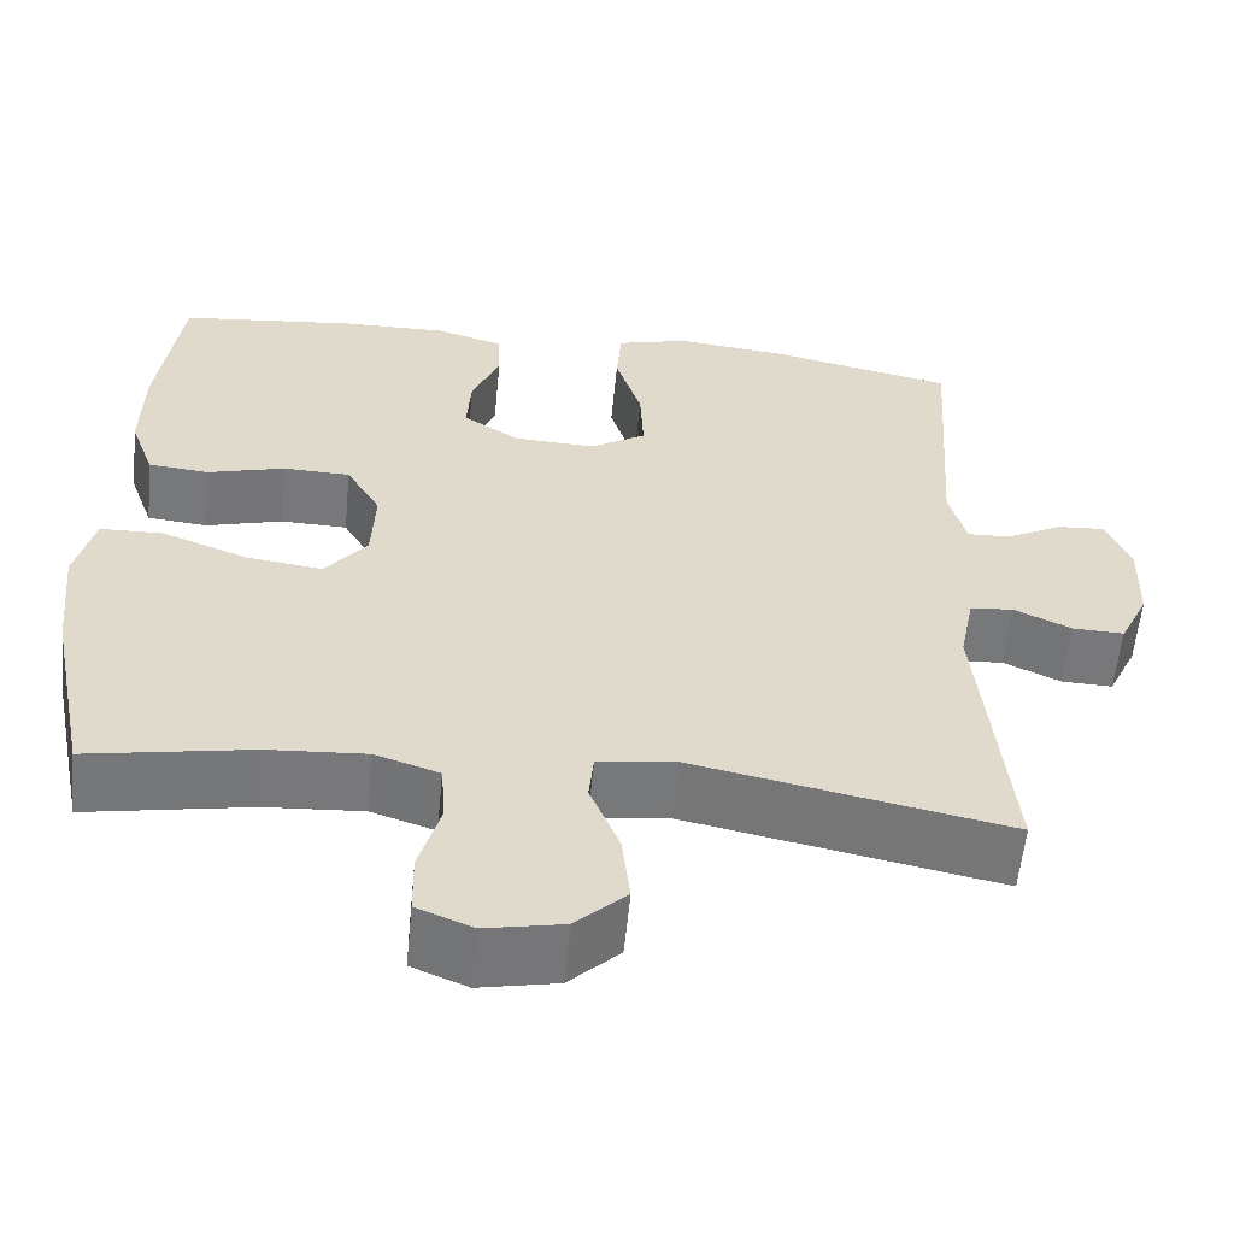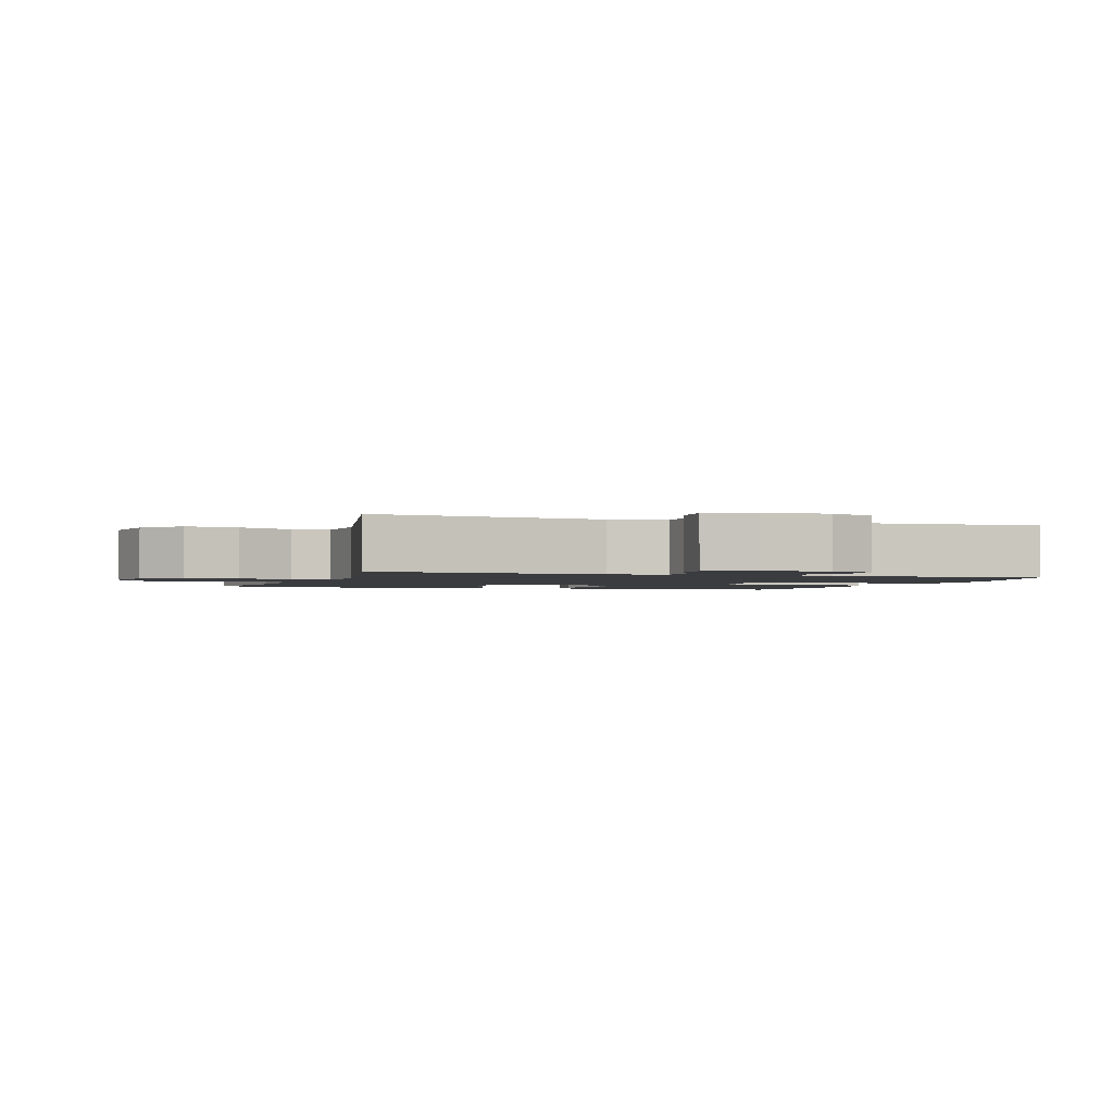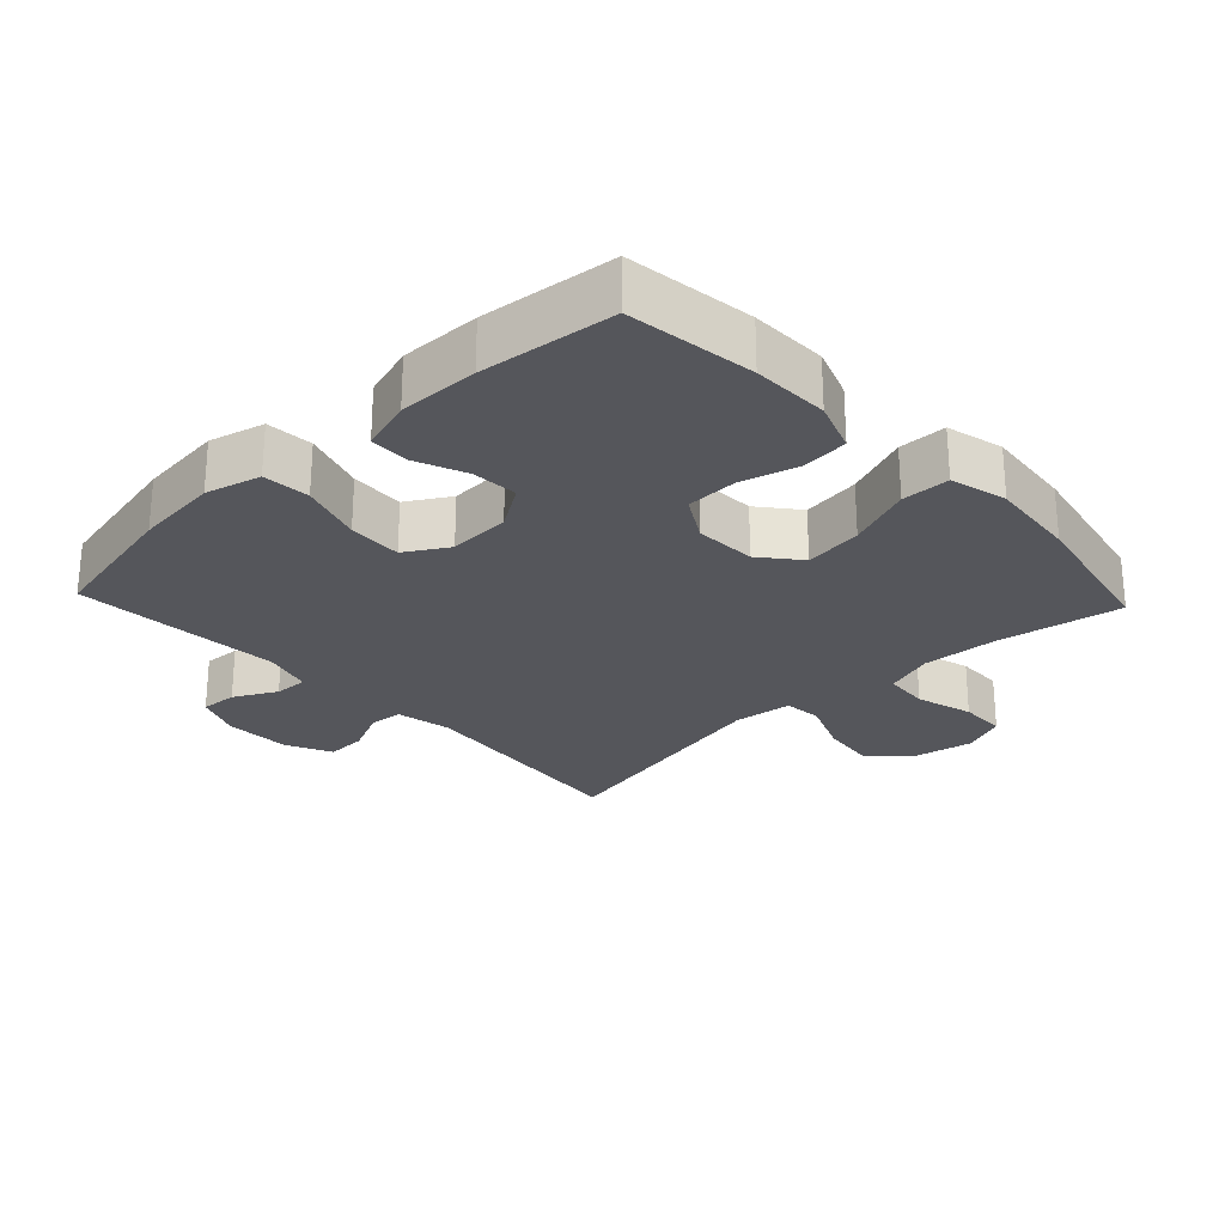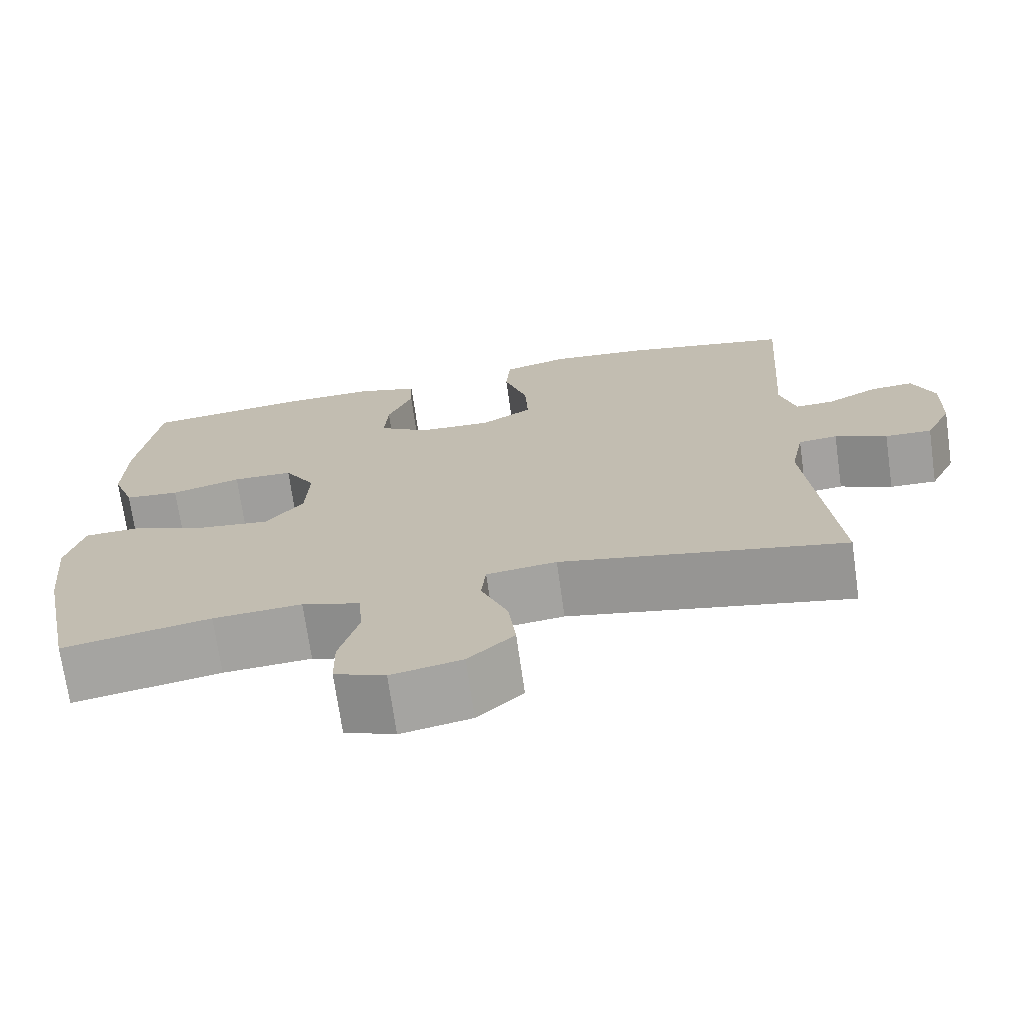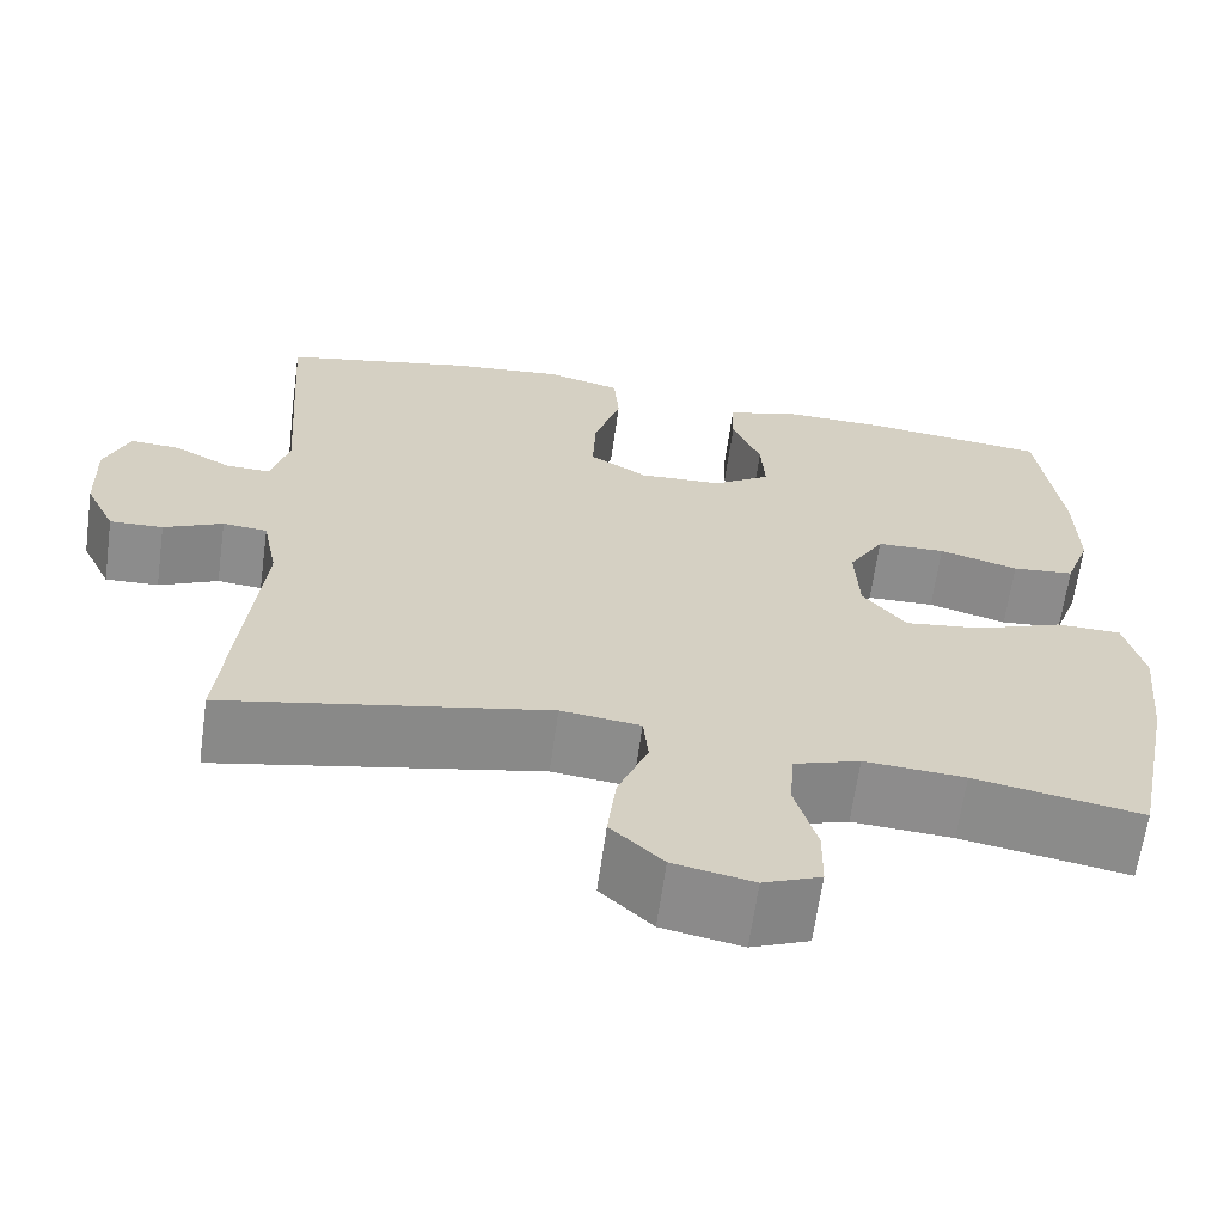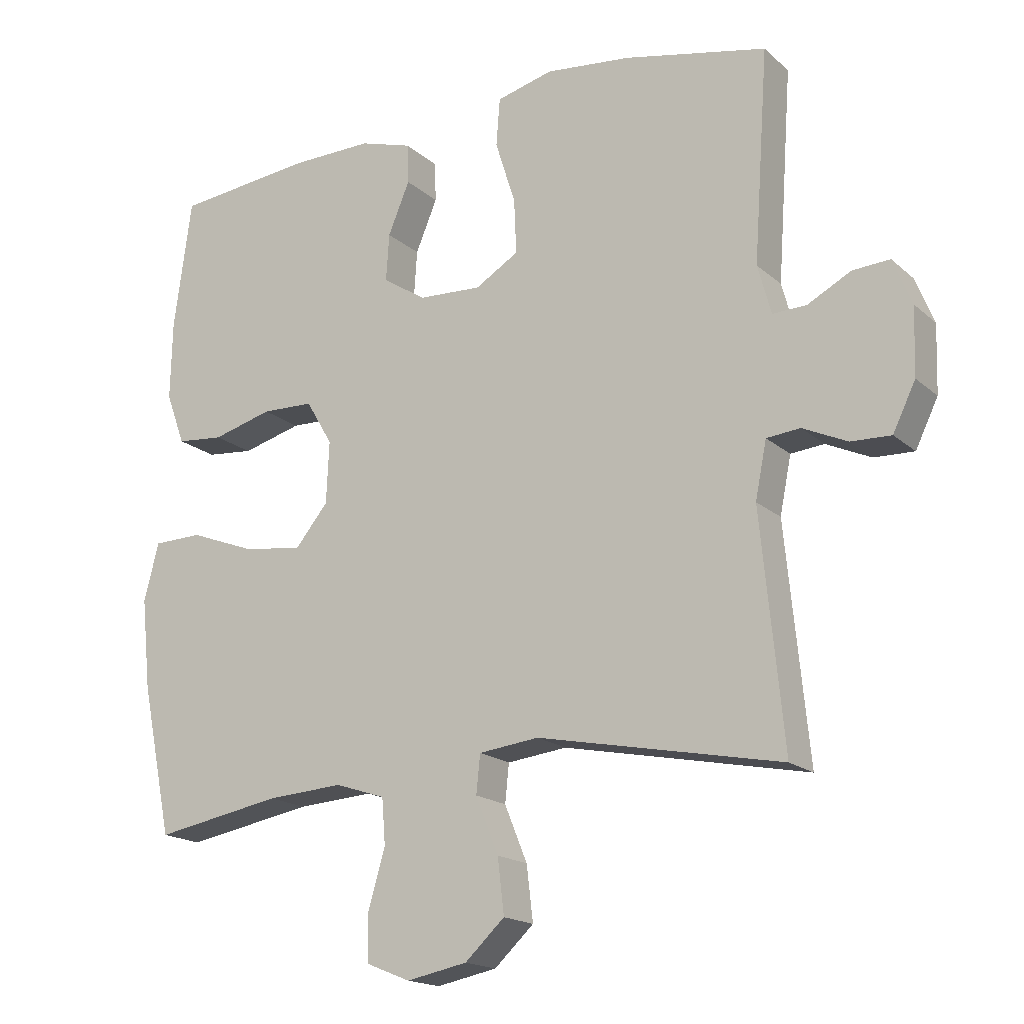
<metadata>
{"format":"obj","ext":"obj","renderer":"f3d","projection":"perspective","resolution":1024,"background":"white","views":[{"elev":-57.6,"azim":174.4,"up":"+Z"},{"elev":-1.9,"azim":-108.5,"up":"+Y"},{"elev":-26.2,"azim":43.3,"up":"+Y"},{"elev":-71.5,"azim":-171.9,"up":"+Z"},{"elev":-64.3,"azim":-7.9,"up":"+Z"},{"elev":-17.4,"azim":-148.6,"up":"+Z"}]}
</metadata>
<code>
o path570
v 0.5681 0.0375 -0.2543
v 0.582 0.0375 -0.1187
v 0.5595 0.0375 -0.03133
v 0.4858 0.0375 -0.02934
v 0.3863 0.0375 -0.06723
v 0.297 0.0375 -0.07872
v 0.2475 0.0375 -0.01848
v 0.2432 0.0375 0.07513
v 0.2831 0.0375 0.1428
v 0.3614 0.0375 0.1449
v 0.4517 0.0375 0.1201
v 0.5226 0.0375 0.1266
v 0.5511 0.0375 0.2047
v 0.5485 0.0375 0.3229
v 0.5218 0.0375 0.5199
v 0.3147 0.0375 0.543
v 0.1913 0.0375 0.5455
v 0.1119 0.0375 0.5217
v 0.11 0.0375 0.4615
v 0.1426 0.0375 0.3833
v 0.1474 0.0375 0.312
v 0.08231 0.0375 0.2696
v -0.01298 0.0375 0.2652
v -0.07859 0.0375 0.3049
v -0.07505 0.0375 0.3876
v -0.0447 0.0375 0.4834
v -0.05032 0.0375 0.5558
v -0.1352 0.0375 0.5781
v -0.2644 0.0375 0.5649
v -0.4801 0.0375 0.5199
v -0.4578 0.0375 0.201
v -0.478 0.0375 0.1264
v -0.5292 0.0375 0.1286
v -0.5945 0.0375 0.1633
v -0.6508 0.0375 0.167
v -0.679 0.0375 0.09738
v -0.6758 0.0375 -0.00397
v -0.6417 0.0375 -0.07433
v -0.5811 0.0375 -0.07226
v -0.5136 0.0375 -0.04129
v -0.4629 0.0375 -0.04623
v -0.4458 0.0375 -0.1318
v -0.4801 0.0375 -0.4818
v -0.1114 0.0375 -0.4083
v -0.02063 0.0375 -0.4193
v -0.01472 0.0375 -0.4772
v -0.04915 0.0375 -0.5619
v -0.05883 0.0375 -0.6447
v 0.000793 0.0375 -0.7006
v 0.09238 0.0375 -0.7188
v 0.1581 0.0375 -0.6922
v 0.1593 0.0375 -0.6209
v 0.1339 0.0375 -0.533
v 0.1392 0.0375 -0.4638
v 0.2147 0.0375 -0.4392
v 0.3298 0.0375 -0.4469
v 0.5218 0.0375 -0.4818
v 0.5681 -0.0375 -0.2543
v 0.582 -0.0375 -0.1187
v 0.5595 -0.0375 -0.03133
v 0.4858 -0.0375 -0.02934
v 0.3863 -0.0375 -0.06723
v 0.297 -0.0375 -0.07872
v 0.2475 -0.0375 -0.01848
v 0.2432 -0.0375 0.07513
v 0.2831 -0.0375 0.1428
v 0.3614 -0.0375 0.1449
v 0.4517 -0.0375 0.1201
v 0.5226 -0.0375 0.1266
v 0.5511 -0.0375 0.2047
v 0.5485 -0.0375 0.3229
v 0.5218 -0.0375 0.5199
v 0.3147 -0.0375 0.543
v 0.1913 -0.0375 0.5455
v 0.1119 -0.0375 0.5217
v 0.11 -0.0375 0.4615
v 0.1426 -0.0375 0.3833
v 0.1474 -0.0375 0.312
v 0.08231 -0.0375 0.2696
v -0.01298 -0.0375 0.2652
v -0.07859 -0.0375 0.3049
v -0.07505 -0.0375 0.3876
v -0.0447 -0.0375 0.4834
v -0.05032 -0.0375 0.5558
v -0.1352 -0.0375 0.5781
v -0.2644 -0.0375 0.5649
v -0.4801 -0.0375 0.5199
v -0.4578 -0.0375 0.201
v -0.478 -0.0375 0.1264
v -0.5292 -0.0375 0.1286
v -0.5945 -0.0375 0.1633
v -0.6508 -0.0375 0.167
v -0.679 -0.0375 0.09738
v -0.6758 -0.0375 -0.00397
v -0.6417 -0.0375 -0.07433
v -0.5811 -0.0375 -0.07226
v -0.5136 -0.0375 -0.04129
v -0.4629 -0.0375 -0.04623
v -0.4458 -0.0375 -0.1318
v -0.4801 -0.0375 -0.4818
v -0.1114 -0.0375 -0.4083
v -0.02063 -0.0375 -0.4193
v -0.01472 -0.0375 -0.4772
v -0.04915 -0.0375 -0.5619
v -0.05883 -0.0375 -0.6447
v 0.000793 -0.0375 -0.7006
v 0.09238 -0.0375 -0.7188
v 0.1581 -0.0375 -0.6922
v 0.1593 -0.0375 -0.6209
v 0.1339 -0.0375 -0.533
v 0.1392 -0.0375 -0.4638
v 0.2147 -0.0375 -0.4392
v 0.3298 -0.0375 -0.4469
v 0.5218 -0.0375 -0.4818
v -0.05032 0.0375 0.5558
v -0.05032 0.0375 0.5558
v -0.1352 0.0375 0.5781
v -0.2644 0.0375 0.5649
v -0.0447 0.0375 0.4834
v 0.3147 0.0375 0.543
v 0.1913 0.0375 0.5455
v 0.1119 0.0375 0.5217
v 0.1119 0.0375 0.5217
v 0.5218 0.0375 0.5199
v 0.5218 0.0375 0.5199
v -0.4801 0.0375 0.5199
v -0.4801 0.0375 0.5199
v 0.11 0.0375 0.4615
v -0.07505 0.0375 0.3876
v 0.1426 0.0375 0.3833
v 0.5485 0.0375 0.3229
v -0.07859 0.0375 0.3049
v -0.07859 0.0375 0.3049
v 0.1474 0.0375 0.312
v 0.1474 0.0375 0.312
v 0.5511 0.0375 0.2047
v -0.4578 0.0375 0.201
v 0.08231 0.0375 0.2696
v -0.01298 0.0375 0.2652
v 0.5226 0.0375 0.1266
v 0.5226 0.0375 0.1266
v -0.478 0.0375 0.1264
v -0.478 0.0375 0.1264
v -0.5945 0.0375 0.1633
v -0.6508 0.0375 0.167
v -0.6508 0.0375 0.167
v -0.679 0.0375 0.09738
v -0.5292 0.0375 0.1286
v 0.4517 0.0375 0.1201
v 0.3614 0.0375 0.1449
v 0.2831 0.0375 0.1428
v 0.2432 0.0375 0.07513
v -0.6758 0.0375 -0.00397
v 0.2475 0.0375 -0.01848
v -0.6417 0.0375 -0.07433
v -0.6417 0.0375 -0.07433
v 0.297 0.0375 -0.07872
v 0.5595 0.0375 -0.03133
v 0.5595 0.0375 -0.03133
v 0.4858 0.0375 -0.02934
v 0.3863 0.0375 -0.06723
v 0.582 0.0375 -0.1187
v -0.5136 0.0375 -0.04129
v -0.4629 0.0375 -0.04623
v -0.4629 0.0375 -0.04623
v -0.5811 0.0375 -0.07226
v -0.4458 0.0375 -0.1318
v 0.5681 0.0375 -0.2543
v -0.1114 0.0375 -0.4083
v -0.02063 0.0375 -0.4193
v -0.02063 0.0375 -0.4193
v -0.01472 0.0375 -0.4772
v 0.2147 0.0375 -0.4392
v 0.3298 0.0375 -0.4469
v 0.1392 0.0375 -0.4638
v 0.1392 0.0375 -0.4638
v 0.5218 0.0375 -0.4818
v 0.5218 0.0375 -0.4818
v -0.4801 0.0375 -0.4818
v -0.4801 0.0375 -0.4818
v 0.1339 0.0375 -0.533
v -0.04915 0.0375 -0.5619
v 0.1593 0.0375 -0.6209
v -0.05883 0.0375 -0.6447
v 0.1581 0.0375 -0.6922
v 0.1581 0.0375 -0.6922
v 0.000793 0.0375 -0.7006
v 0.09238 0.0375 -0.7188
v -0.05032 -0.0375 0.5558
v -0.05032 -0.0375 0.5558
v -0.1352 -0.0375 0.5781
v -0.2644 -0.0375 0.5649
v -0.0447 -0.0375 0.4834
v 0.3147 -0.0375 0.543
v 0.1913 -0.0375 0.5455
v 0.1119 -0.0375 0.5217
v 0.1119 -0.0375 0.5217
v 0.5218 -0.0375 0.5199
v 0.5218 -0.0375 0.5199
v -0.4801 -0.0375 0.5199
v -0.4801 -0.0375 0.5199
v 0.11 -0.0375 0.4615
v -0.07505 -0.0375 0.3876
v 0.1426 -0.0375 0.3833
v 0.5485 -0.0375 0.3229
v -0.07859 -0.0375 0.3049
v -0.07859 -0.0375 0.3049
v 0.1474 -0.0375 0.312
v 0.1474 -0.0375 0.312
v 0.5511 -0.0375 0.2047
v -0.4578 -0.0375 0.201
v 0.08231 -0.0375 0.2696
v -0.01298 -0.0375 0.2652
v 0.5226 -0.0375 0.1266
v 0.5226 -0.0375 0.1266
v -0.478 -0.0375 0.1264
v -0.478 -0.0375 0.1264
v -0.5945 -0.0375 0.1633
v -0.6508 -0.0375 0.167
v -0.6508 -0.0375 0.167
v -0.679 -0.0375 0.09738
v -0.5292 -0.0375 0.1286
v 0.4517 -0.0375 0.1201
v 0.3614 -0.0375 0.1449
v 0.2831 -0.0375 0.1428
v 0.2432 -0.0375 0.07513
v -0.6758 -0.0375 -0.00397
v 0.2475 -0.0375 -0.01848
v -0.6417 -0.0375 -0.07433
v -0.6417 -0.0375 -0.07433
v 0.297 -0.0375 -0.07872
v 0.5595 -0.0375 -0.03133
v 0.5595 -0.0375 -0.03133
v 0.4858 -0.0375 -0.02934
v 0.3863 -0.0375 -0.06723
v 0.582 -0.0375 -0.1187
v -0.5136 -0.0375 -0.04129
v -0.4629 -0.0375 -0.04623
v -0.4629 -0.0375 -0.04623
v -0.5811 -0.0375 -0.07226
v -0.4458 -0.0375 -0.1318
v 0.5681 -0.0375 -0.2543
v -0.1114 -0.0375 -0.4083
v -0.02063 -0.0375 -0.4193
v -0.02063 -0.0375 -0.4193
v -0.01472 -0.0375 -0.4772
v 0.2147 -0.0375 -0.4392
v 0.3298 -0.0375 -0.4469
v 0.1392 -0.0375 -0.4638
v 0.1392 -0.0375 -0.4638
v 0.5218 -0.0375 -0.4818
v 0.5218 -0.0375 -0.4818
v -0.4801 -0.0375 -0.4818
v -0.4801 -0.0375 -0.4818
v 0.1339 -0.0375 -0.533
v -0.04915 -0.0375 -0.5619
v 0.1593 -0.0375 -0.6209
v -0.05883 -0.0375 -0.6447
v 0.1581 -0.0375 -0.6922
v 0.1581 -0.0375 -0.6922
v 0.000793 -0.0375 -0.7006
v 0.09238 -0.0375 -0.7188
f 248 231 247
f 242 248 251
f 212 213 226
f 226 213 228
f 227 222 221
f 211 192 200
f 243 241 253
f 244 228 243
f 221 222 218
f 225 212 226
f 234 236 232
f 247 244 249
f 194 224 205
f 224 208 225
f 204 195 202
f 208 224 194
f 192 203 191
f 223 210 224
f 237 222 227
f 261 256 258
f 228 213 243
f 238 206 216
f 237 227 240
f 238 216 237
f 249 244 246
f 247 231 244
f 241 213 238
f 213 206 238
f 214 210 223
f 195 204 194
f 196 202 195
f 255 261 257
f 208 194 204
f 206 203 192
f 236 235 242
f 216 222 237
f 205 224 210
f 249 246 255
f 244 231 228
f 216 206 211
f 240 227 229
f 248 235 231
f 212 225 208
f 221 218 219
f 256 255 246
f 261 262 257
f 203 193 191
f 191 193 189
f 211 206 192
f 257 262 259
f 194 205 198
f 235 236 234
f 243 213 241
f 261 255 256
f 242 235 248
f 116 28 85 190
f 28 29 86 85
f 26 27 84 83
f 16 17 74 73
f 17 123 197 74
f 125 16 73 199
f 29 127 201 86
f 18 19 76 75
f 25 26 83 82
f 19 20 77 76
f 14 15 72 71
f 133 25 82 207
f 20 135 209 77
f 13 14 71 70
f 30 31 88 87
f 21 22 79 78
f 23 24 81 80
f 22 23 80 79
f 141 13 70 215
f 31 143 217 88
f 34 146 220 91
f 35 36 93 92
f 33 34 91 90
f 11 12 69 68
f 10 11 68 67
f 9 10 67 66
f 8 9 66 65
f 32 33 90 89
f 36 37 94 93
f 7 8 65 64
f 37 156 230 94
f 6 7 64 63
f 159 4 61 233
f 4 5 62 61
f 2 3 60 59
f 40 165 239 97
f 39 40 97 96
f 38 39 96 95
f 41 42 99 98
f 5 6 63 62
f 1 2 59 58
f 44 171 245 101
f 45 46 103 102
f 55 56 113 112
f 176 55 112 250
f 178 1 58 252
f 180 44 101 254
f 42 43 100 99
f 53 54 111 110
f 56 57 114 113
f 46 47 104 103
f 52 53 110 109
f 47 48 105 104
f 186 52 109 260
f 48 49 106 105
f 50 51 108 107
f 49 50 107 106
f 174 173 157
f 168 177 174
f 138 152 139
f 152 154 139
f 153 147 148
f 137 126 118
f 169 179 167
f 170 169 154
f 147 144 148
f 151 152 138
f 160 158 162
f 173 175 170
f 120 131 150
f 150 151 134
f 130 128 121
f 134 120 150
f 118 117 129
f 149 150 136
f 163 153 148
f 187 184 182
f 154 169 139
f 164 142 132
f 163 166 153
f 164 163 142
f 175 172 170
f 173 170 157
f 167 164 139
f 139 164 132
f 140 149 136
f 121 120 130
f 122 121 128
f 181 183 187
f 134 130 120
f 132 118 129
f 162 168 161
f 142 163 148
f 131 136 150
f 175 181 172
f 170 154 157
f 142 137 132
f 166 155 153
f 174 157 161
f 138 134 151
f 147 145 144
f 182 172 181
f 187 183 188
f 129 117 119
f 117 115 119
f 137 118 132
f 183 185 188
f 120 124 131
f 161 160 162
f 169 167 139
f 187 182 181
f 168 174 161

</code>
